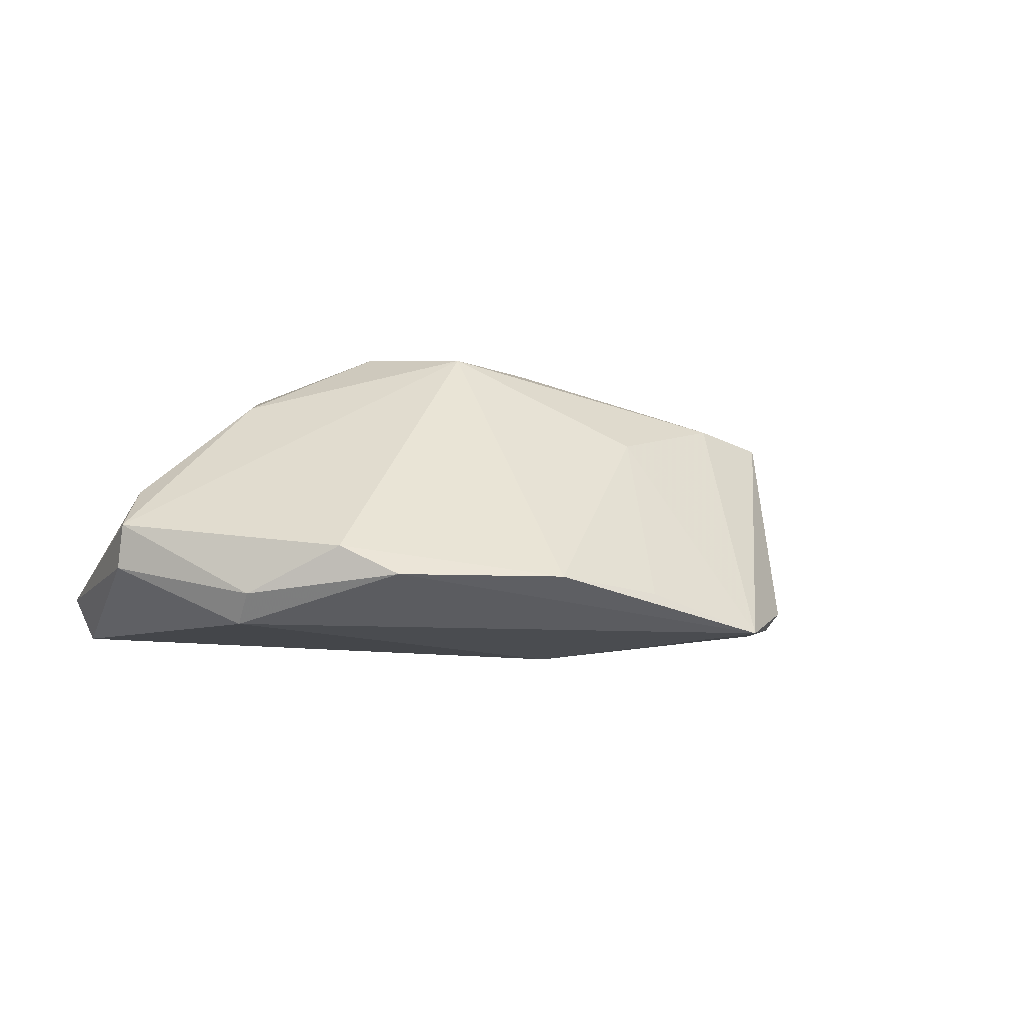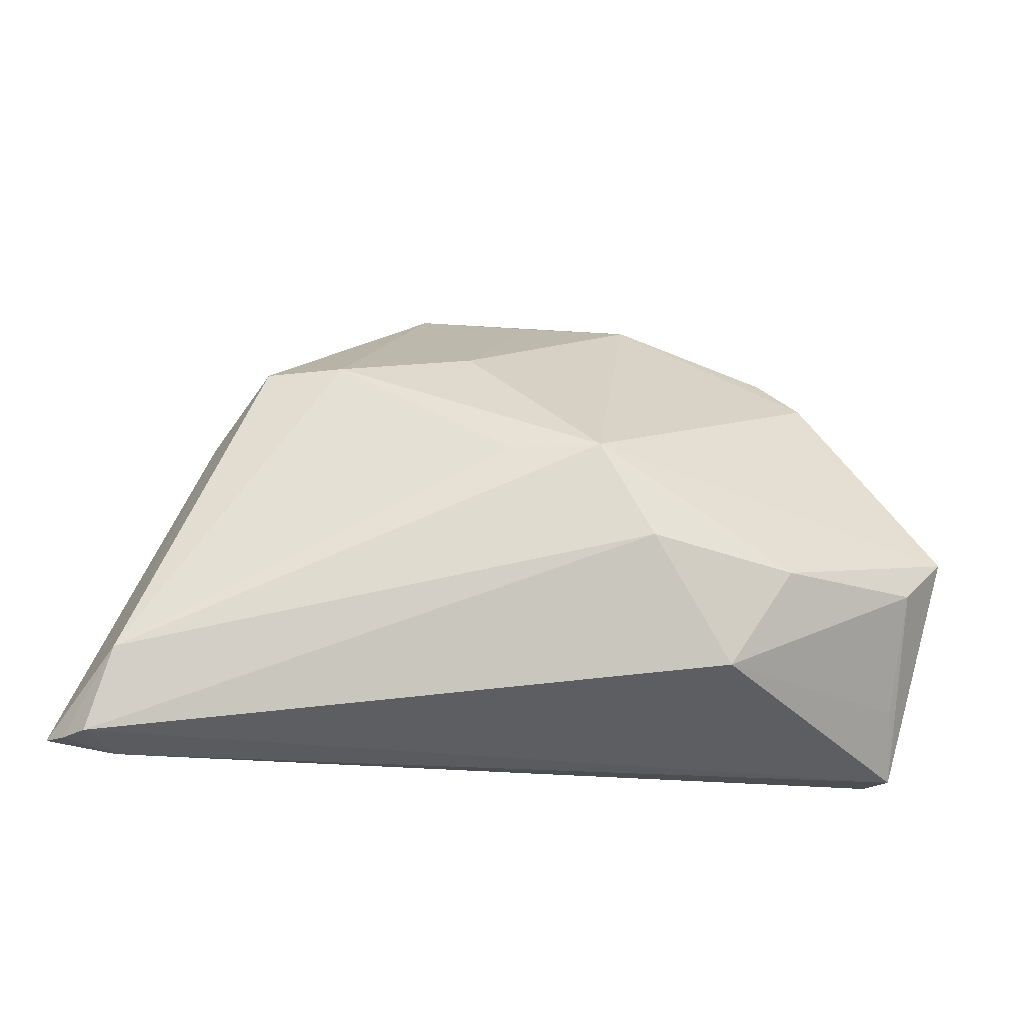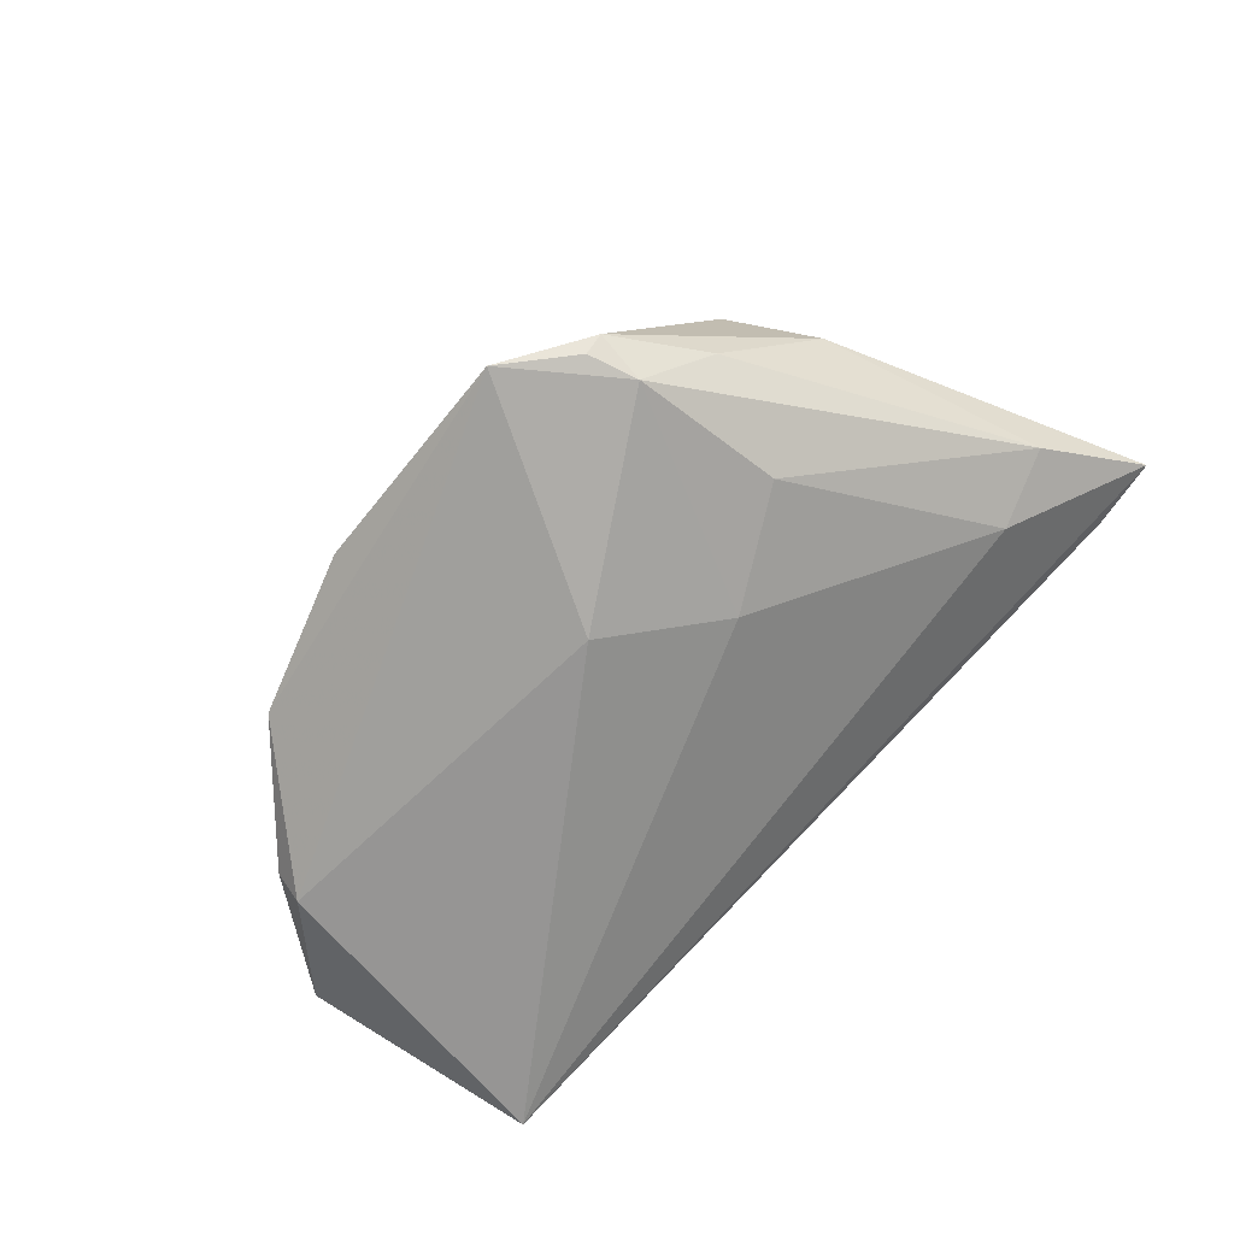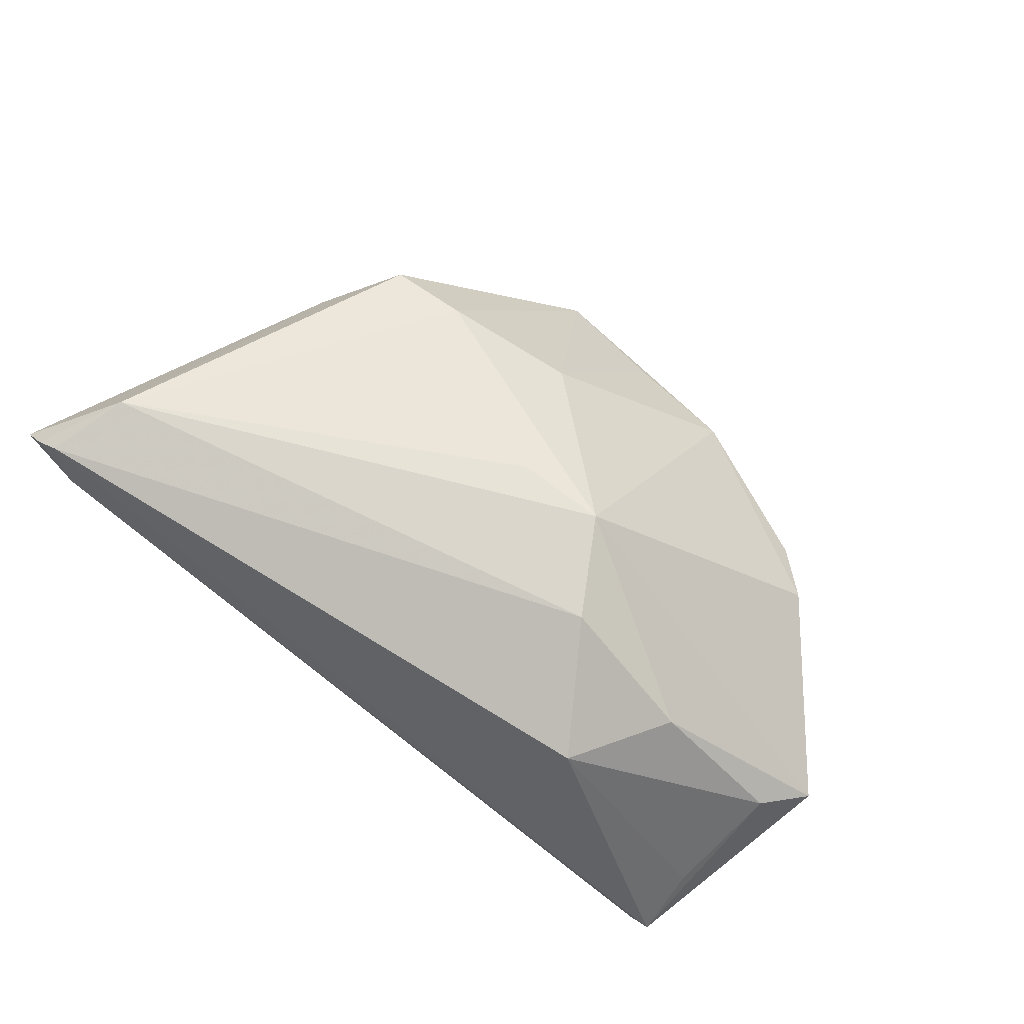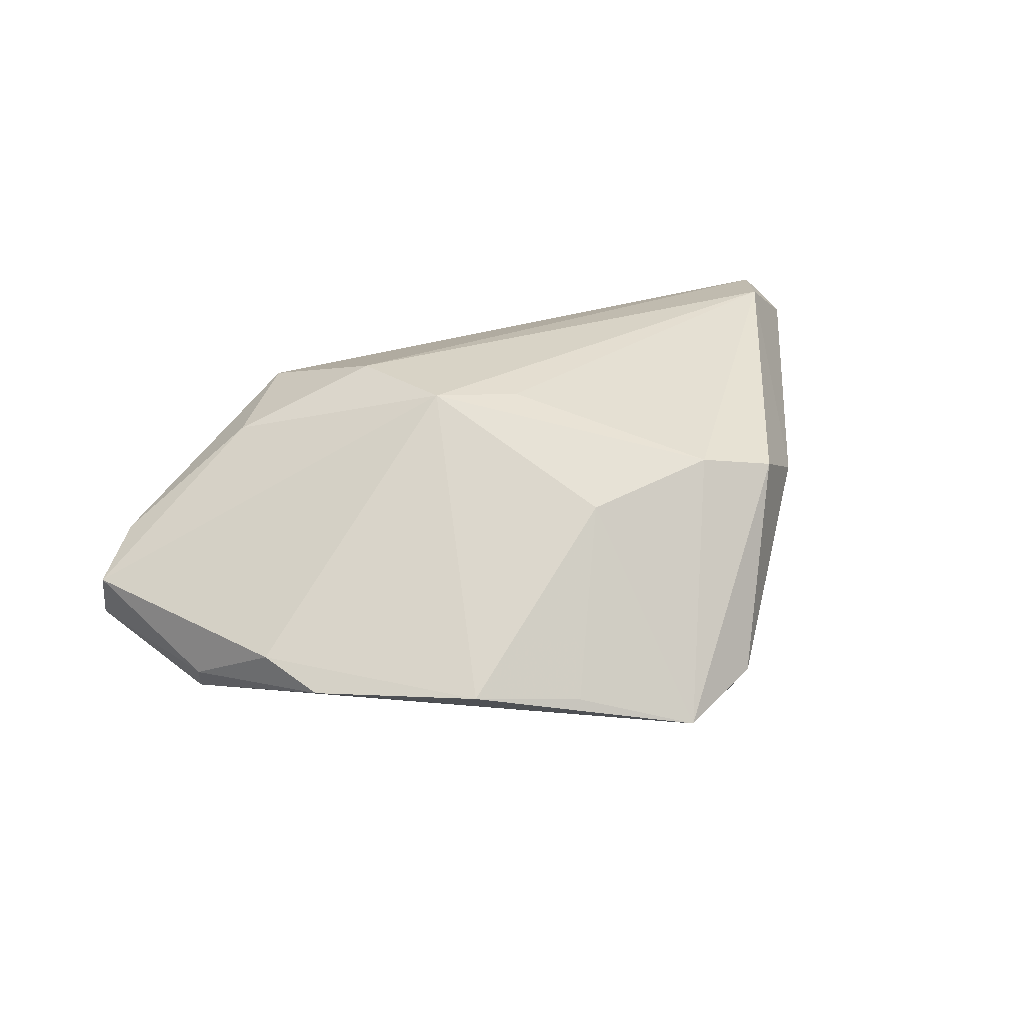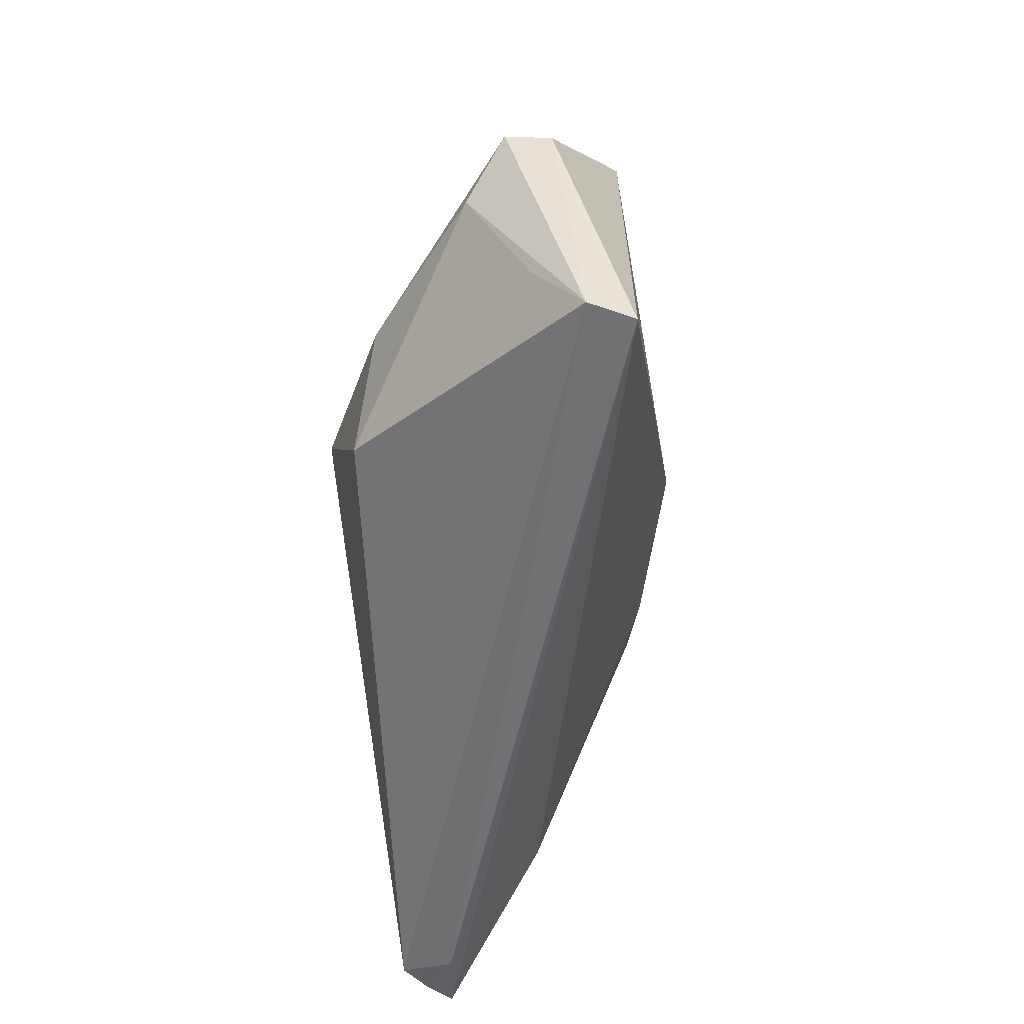
<metadata>
{"format":"obj","ext":"obj","renderer":"f3d","projection":"perspective","resolution":1024,"background":"white","views":[{"elev":-6.0,"azim":142.0,"up":"+Z"},{"elev":-16.7,"azim":2.0,"up":"+Y"},{"elev":-70.4,"azim":-137.1,"up":"+Z"},{"elev":78.0,"azim":36.9,"up":"+Z"},{"elev":24.0,"azim":161.0,"up":"+Z"},{"elev":-55.2,"azim":95.6,"up":"+Y"}]}
</metadata>
<code>
v -0.01635 0.04237 -0.01826
v -0.03559 0.02318 0.01049
v 0.04616 0.01044 -0.01758
v -0.0166 0.0009031 -0.01618
v -0.02759 0.0297 -0.018
v 0.05738 -0.0009292 -0.004404
v 0.04998 -0.03004 -0.01277
v 0.01676 -0.003542 0.02252
v 0.03909 0.02336 -0.007827
v 0.03482 -0.006606 0.01403
v 0.04973 -0.02144 -0.006653
v -0.06199 -0.02843 0.01507
v -0.05307 -0.03004 0.01416
v -0.05402 -0.01422 0.005188
v -0.02518 0.03575 -0.01739
v -0.0007927 0.03915 -0.01329
v 0.052 -0.00669 0.000787
v -0.05216 -0.01764 0.02252
v 0.03359 0.02874 -0.01154
v -0.04464 -0.01786 0.001043
v 0.009919 0.009036 0.02152
v -0.05572 -0.02816 0.02116
v -0.02525 0.02326 0.01255
v 0.0473 -0.03004 -0.0183
v -0.03483 0.02445 -0.009867
v -0.02751 0.03592 -0.01507
v 0.05725 -0.002298 -0.01005
v -0.003331 0.01206 -0.02138
v 0.02642 -0.01949 0.0171
v -0.03036 0.009994 -0.01398
v -0.001926 0.00911 0.02036
v -0.00788 0.02576 0.008692
v -0.05908 -0.02858 0.0181
v -0.04355 0.01405 0.005268
v 0.04686 0.01358 -0.01379
v 0.0136 0.03743 -0.01149
f 13 24 7
f 12 24 13
f 1 3 28
f 3 24 28
f 28 5 1
f 28 24 4
f 4 5 28
f 30 5 4
f 36 9 19
f 1 36 19
f 19 3 1
f 21 18 8
f 21 6 9
f 21 9 36
f 36 32 21
f 22 29 8
f 8 18 22
f 7 29 22
f 22 13 7
f 16 36 1
f 1 32 16
f 16 32 36
f 20 30 4
f 20 24 12
f 4 24 20
f 12 18 34
f 34 18 2
f 26 2 1
f 5 25 26
f 26 34 2
f 25 34 26
f 3 19 35
f 35 19 9
f 9 6 35
f 7 6 17
f 2 18 23
f 23 21 32
f 1 2 23
f 23 32 1
f 10 21 8
f 6 21 10
f 10 17 6
f 8 29 10
f 29 17 10
f 33 18 12
f 33 22 18
f 12 13 33
f 13 22 33
f 14 20 12
f 30 20 14
f 5 30 14
f 14 25 5
f 12 34 14
f 14 34 25
f 1 5 15
f 15 26 1
f 5 26 15
f 3 35 27
f 27 35 6
f 27 24 3
f 7 24 27
f 27 6 7
f 11 29 7
f 7 17 11
f 11 17 29
f 18 21 31
f 31 23 18
f 21 23 31

</code>
